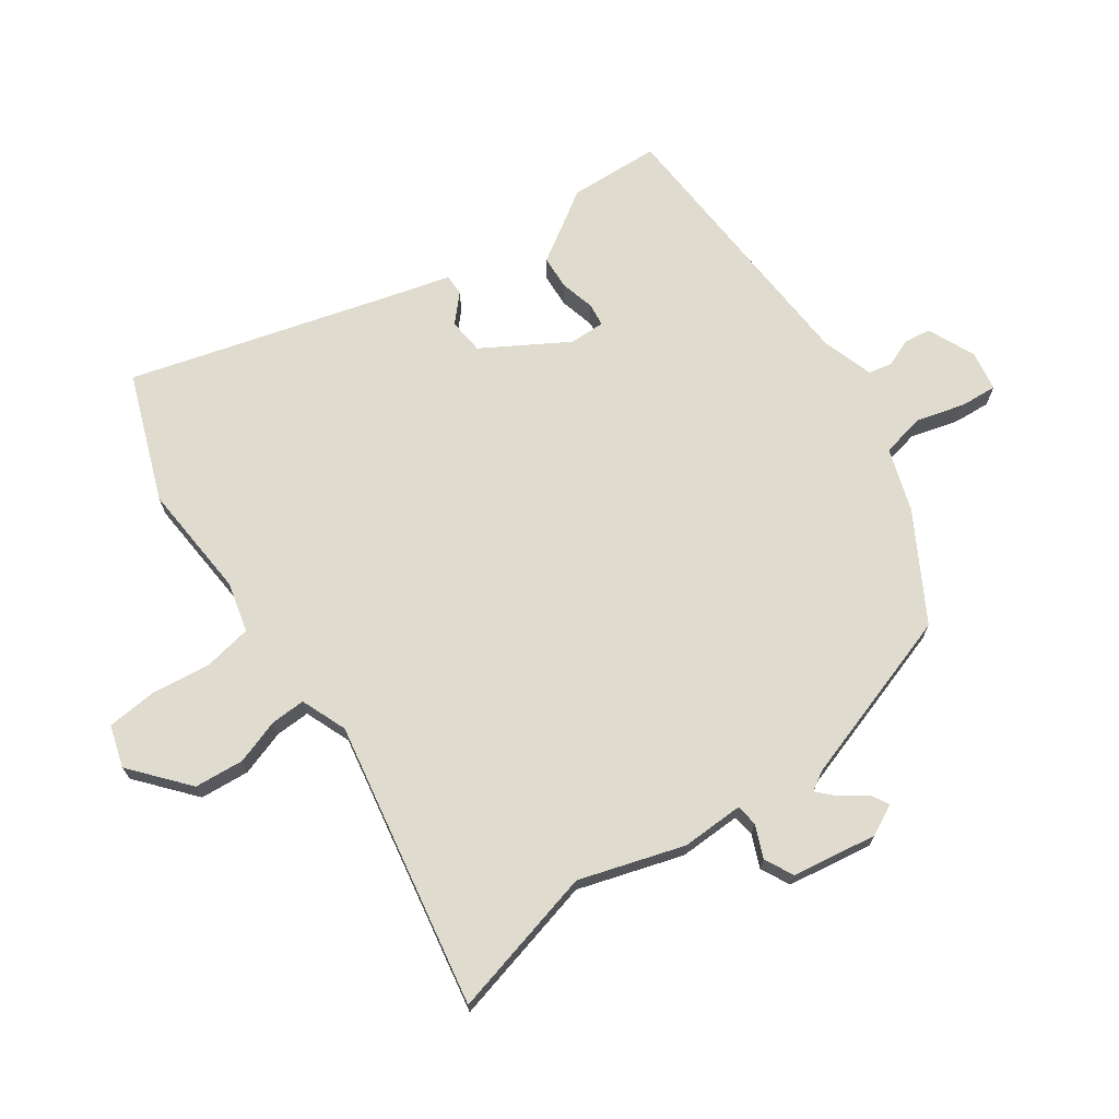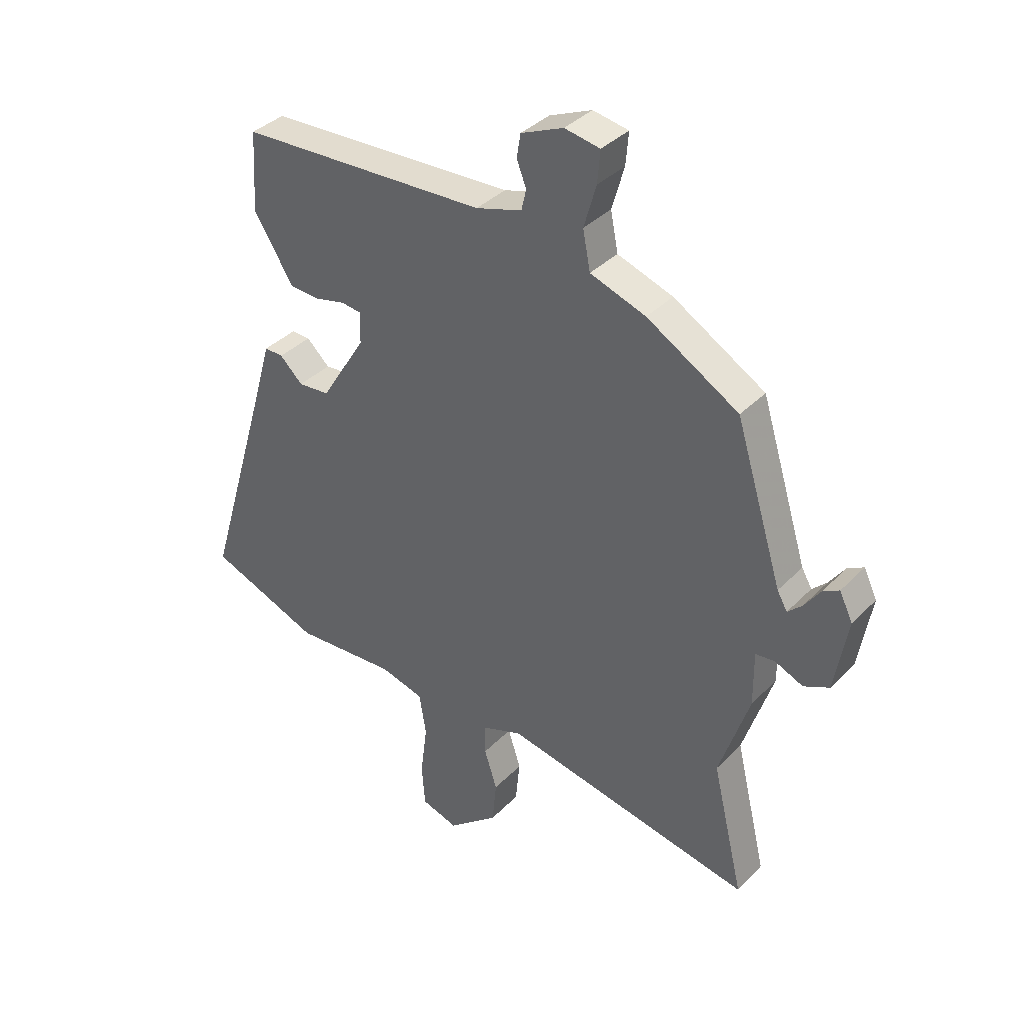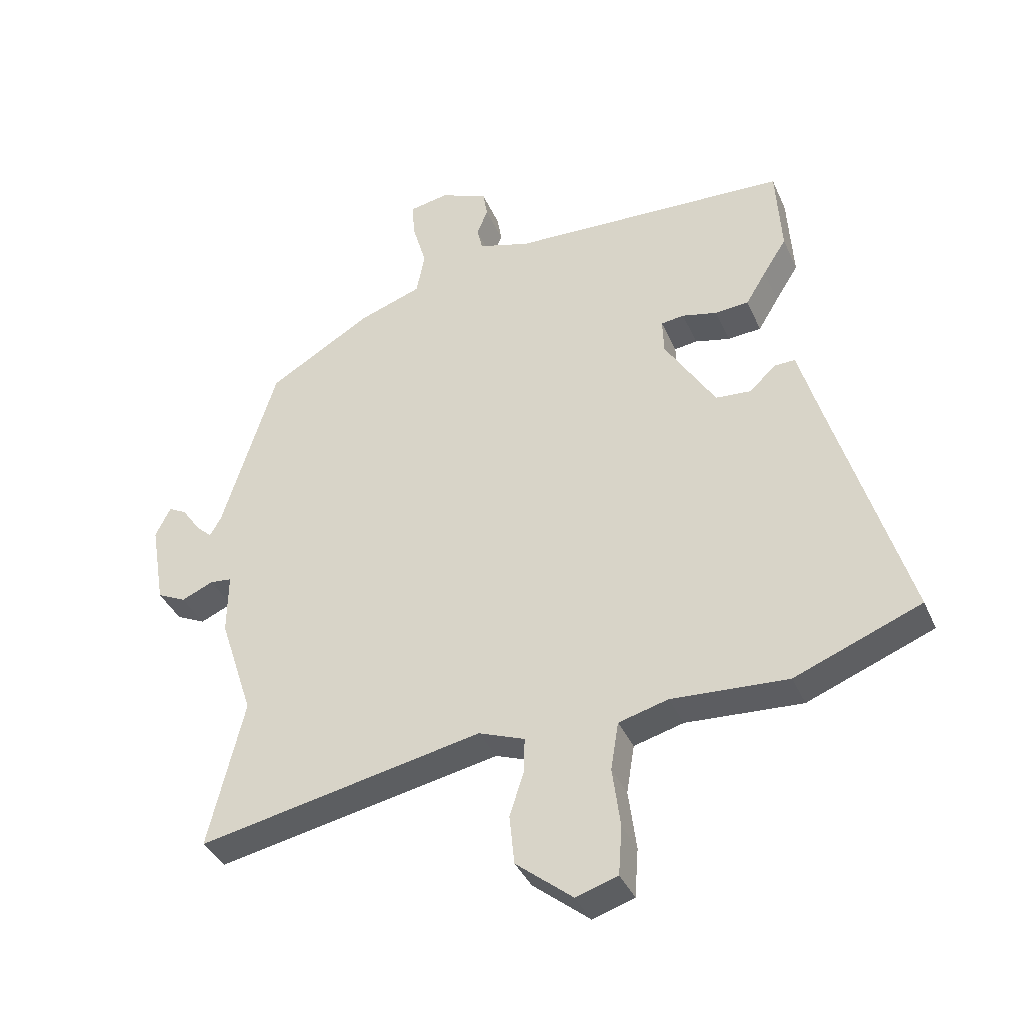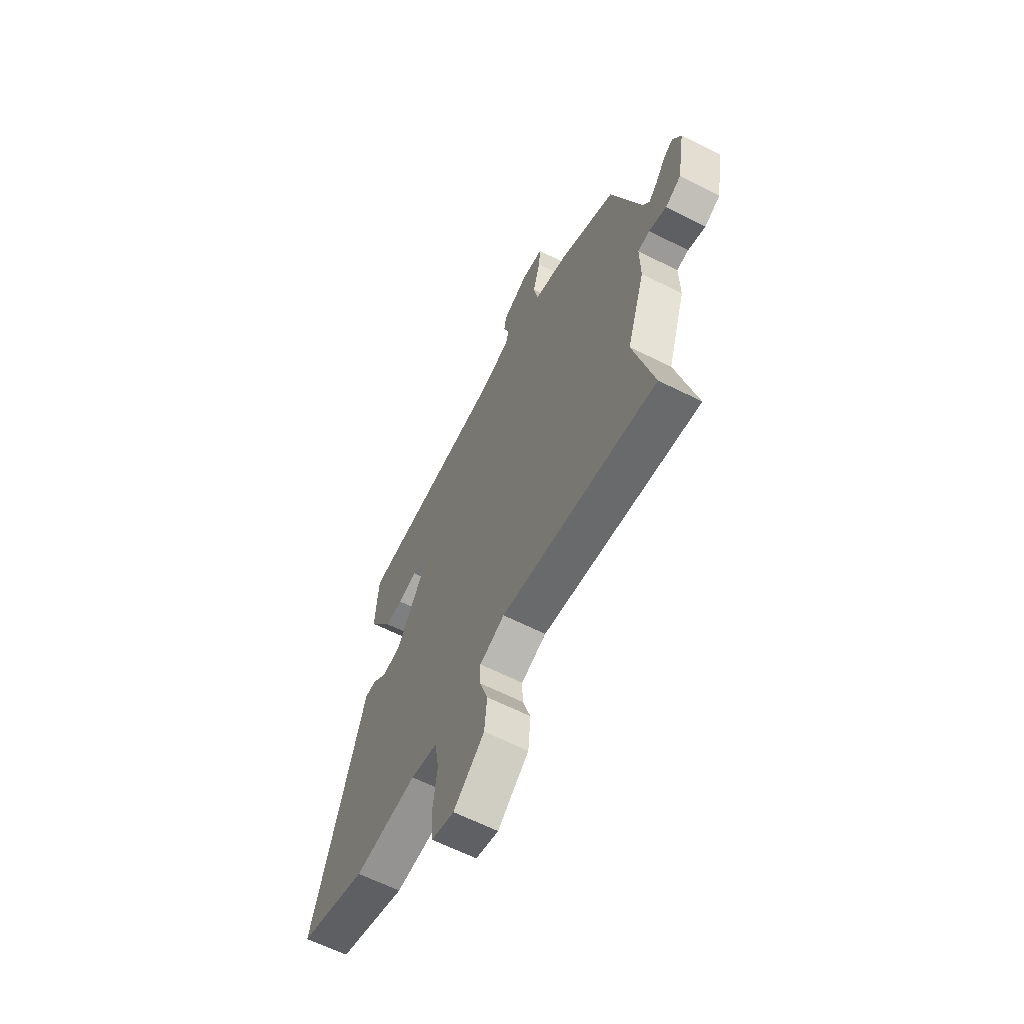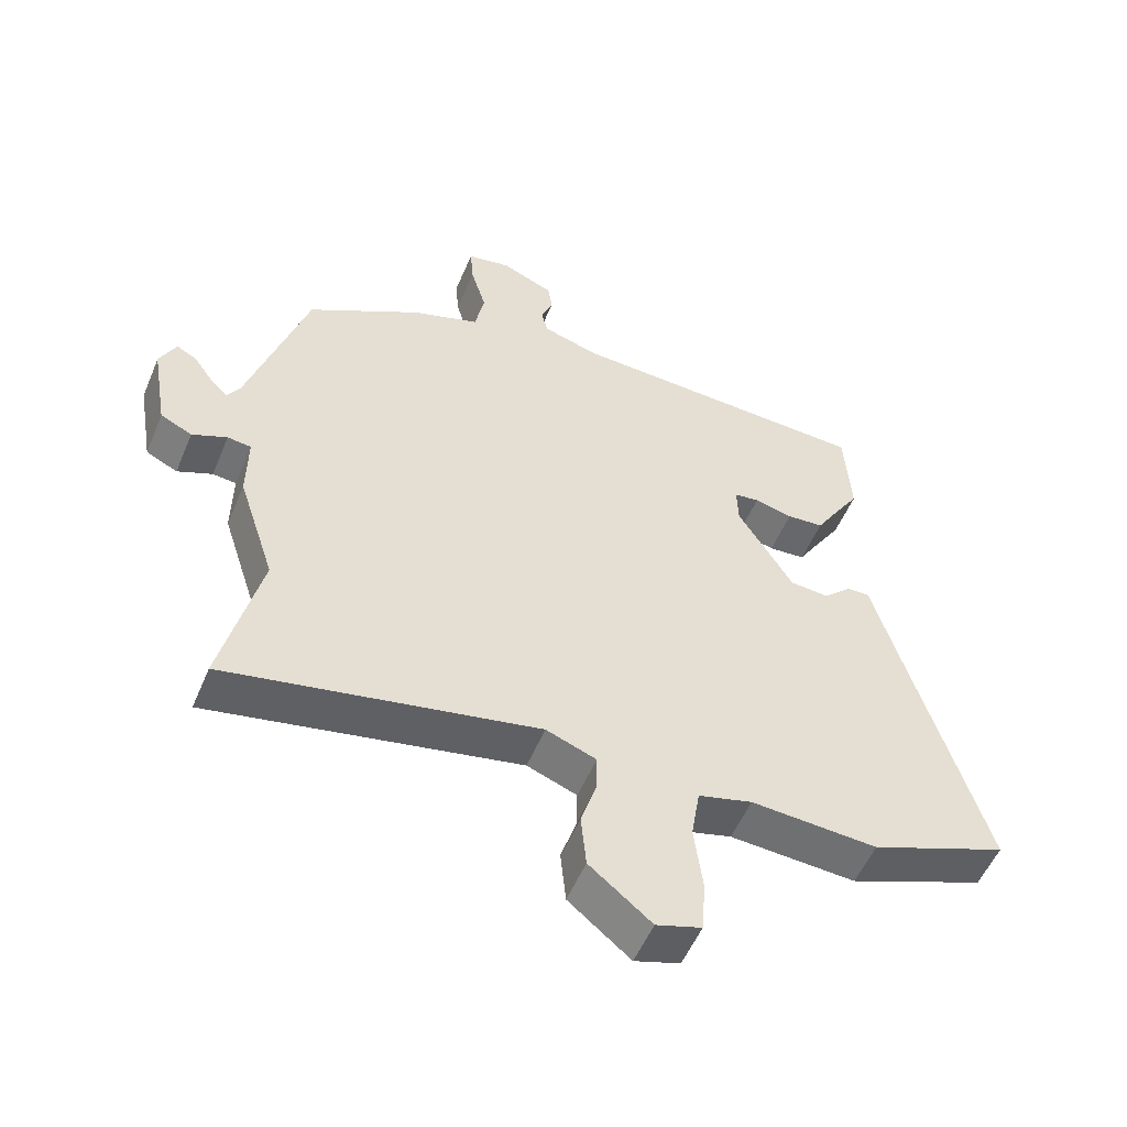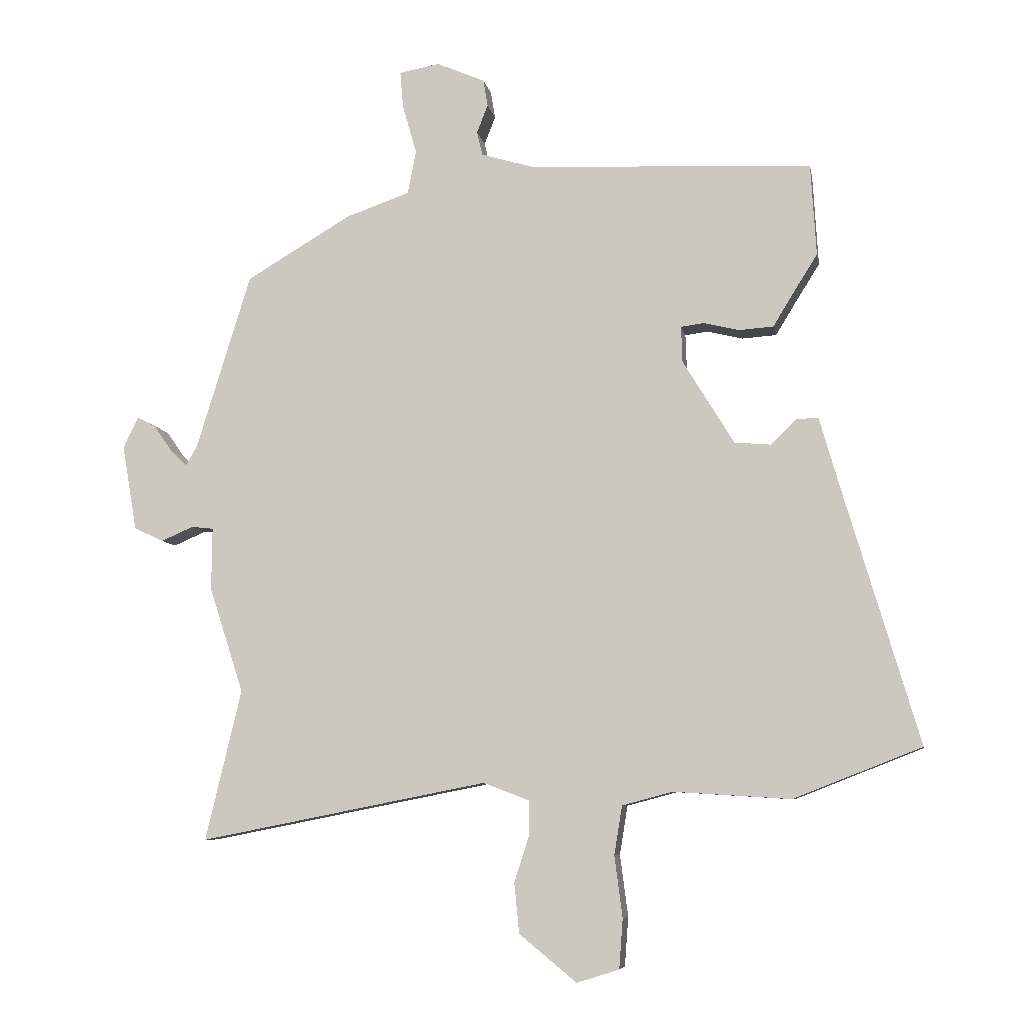
<metadata>
{"format":"obj","ext":"obj","renderer":"f3d","projection":"perspective","resolution":1024,"background":"white","views":[{"elev":70.3,"azim":-125.9,"up":"+Y"},{"elev":37.0,"azim":-142.1,"up":"+Z"},{"elev":-38.4,"azim":22.1,"up":"+Z"},{"elev":-63.5,"azim":-116.9,"up":"+Z"},{"elev":-53.8,"azim":-22.5,"up":"+Z"},{"elev":-7.4,"azim":10.1,"up":"+Z"}]}
</metadata>
<code>
v -0.52 0.07 -0.584
v -0.461 0.07 -0.337
v -0.517 0.07 -0.165
v -0.516 0.07 -0.062
v -0.552 0.07 -0.058
v -0.605 0.07 -0.081
v -0.653 0.07 -0.058
v -0.677 0.07 0.082
v -0.652 0.07 0.133
v -0.622 0.07 0.117
v -0.592 0.07 0.074
v -0.565 0.07 0.048
v -0.546 0.07 0.081
v -0.457 0.07 0.368
v -0.285 0.07 0.47
v -0.181 0.07 0.506
v -0.167 0.07 0.578
v -0.19 0.07 0.658
v -0.195 0.07 0.718
v -0.129 0.07 0.73
v -0.05 0.07 0.696
v -0.043 0.07 0.652
v -0.061 0.07 0.606
v -0.052 0.07 0.567
v 0.034 0.07 0.541
v 0.499 0.07 0.52
v 0.508 0.07 0.37
v 0.469 0.07 0.308
v 0.435 0.07 0.252
v 0.379 0.07 0.248
v 0.321 0.07 0.262
v 0.283 0.07 0.257
v 0.285 0.07 0.198
v 0.369 0.07 0.061
v 0.428 0.07 0.056
v 0.471 0.07 0.097
v 0.506 0.07 0.098
v 0.541 0.07 -0.024
v 0.663 0.07 -0.436
v 0.454 0.07 -0.518
v 0.262 0.07 -0.506
v 0.18 0.07 -0.528
v 0.167 0.07 -0.608
v 0.18 0.07 -0.708
v 0.174 0.07 -0.789
v 0.105 0.07 -0.811
v 0.011 0.07 -0.734
v 0.003 0.07 -0.652
v 0.027 0.07 -0.577
v 0.028 0.07 -0.52
v -0.048 0.07 -0.491
v -0.52 0 -0.584
v -0.461 0 -0.337
v -0.517 0 -0.165
v -0.516 0 -0.062
v -0.552 0 -0.058
v -0.605 0 -0.081
v -0.653 0 -0.058
v -0.677 0 0.082
v -0.652 0 0.133
v -0.622 0 0.117
v -0.592 0 0.074
v -0.565 0 0.048
v -0.546 0 0.081
v -0.457 0 0.368
v -0.285 0 0.47
v -0.181 0 0.506
v -0.167 0 0.578
v -0.19 0 0.658
v -0.195 0 0.718
v -0.129 0 0.73
v -0.05 0 0.696
v -0.043 0 0.652
v -0.061 0 0.606
v -0.052 0 0.567
v 0.034 0 0.541
v 0.499 0 0.52
v 0.508 0 0.37
v 0.469 0 0.308
v 0.435 0 0.252
v 0.379 0 0.248
v 0.321 0 0.262
v 0.283 0 0.257
v 0.285 0 0.198
v 0.369 0 0.061
v 0.428 0 0.056
v 0.471 0 0.097
v 0.506 0 0.098
v 0.541 0 -0.024
v 0.663 0 -0.436
v 0.454 0 -0.518
v 0.262 0 -0.506
v 0.18 0 -0.528
v 0.167 0 -0.608
v 0.18 0 -0.708
v 0.174 0 -0.789
v 0.105 0 -0.811
v 0.011 0 -0.734
v 0.003 0 -0.652
v 0.027 0 -0.577
v 0.028 0 -0.52
v -0.048 0 -0.491
f 47 48 49
f 46 47 49
f 45 46 49
f 44 45 49
f 43 44 49
f 42 43 49 50
f 41 42 50 51
f 38 39 40 41
f 38 41 51
f 37 38 51
f 36 37 51
f 35 36 51
f 28 29 30 31
f 28 31 32
f 27 28 32
f 26 27 32
f 25 26 32
f 24 25 32 33
f 21 22 23
f 20 21 23
f 19 20 23
f 18 19 23
f 17 18 23
f 16 17 23 24
f 13 14 15 16
f 24 33 34
f 16 24 34
f 13 16 34
f 12 13 34
f 9 10 11
f 8 9 11
f 7 8 11
f 6 7 11
f 5 6 11
f 4 5 11 12
f 2 3 4
f 51 1 2
f 35 51 2
f 34 35 2
f 4 12 34
f 2 4 34
f 100 99 98
f 100 98 97
f 100 97 96
f 100 96 95
f 100 95 94
f 101 100 94 93
f 102 101 93 92
f 92 91 90 89
f 102 92 89
f 102 89 88
f 102 88 87
f 102 87 86
f 82 81 80 79
f 83 82 79
f 83 79 78
f 83 78 77
f 83 77 76
f 84 83 76 75
f 74 73 72
f 74 72 71
f 74 71 70
f 74 70 69
f 74 69 68
f 75 74 68 67
f 67 66 65 64
f 85 84 75
f 85 75 67
f 85 67 64
f 85 64 63
f 62 61 60
f 62 60 59
f 62 59 58
f 62 58 57
f 62 57 56
f 63 62 56 55
f 55 54 53
f 53 52 102
f 53 102 86
f 53 86 85
f 85 63 55
f 85 55 53
f 1 52 53 2
f 2 53 54 3
f 3 54 55 4
f 4 55 56 5
f 5 56 57 6
f 6 57 58 7
f 7 58 59 8
f 8 59 60 9
f 9 60 61 10
f 10 61 62 11
f 11 62 63 12
f 12 63 64 13
f 13 64 65 14
f 14 65 66 15
f 15 66 67 16
f 16 67 68 17
f 17 68 69 18
f 18 69 70 19
f 19 70 71 20
f 20 71 72 21
f 21 72 73 22
f 22 73 74 23
f 23 74 75 24
f 24 75 76 25
f 25 76 77 26
f 26 77 78 27
f 27 78 79 28
f 28 79 80 29
f 29 80 81 30
f 30 81 82 31
f 31 82 83 32
f 32 83 84 33
f 33 84 85 34
f 34 85 86 35
f 35 86 87 36
f 36 87 88 37
f 37 88 89 38
f 38 89 90 39
f 39 90 91 40
f 40 91 92 41
f 41 92 93 42
f 42 93 94 43
f 43 94 95 44
f 44 95 96 45
f 45 96 97 46
f 46 97 98 47
f 47 98 99 48
f 48 99 100 49
f 49 100 101 50
f 50 101 102 51
f 51 102 52 1

</code>
